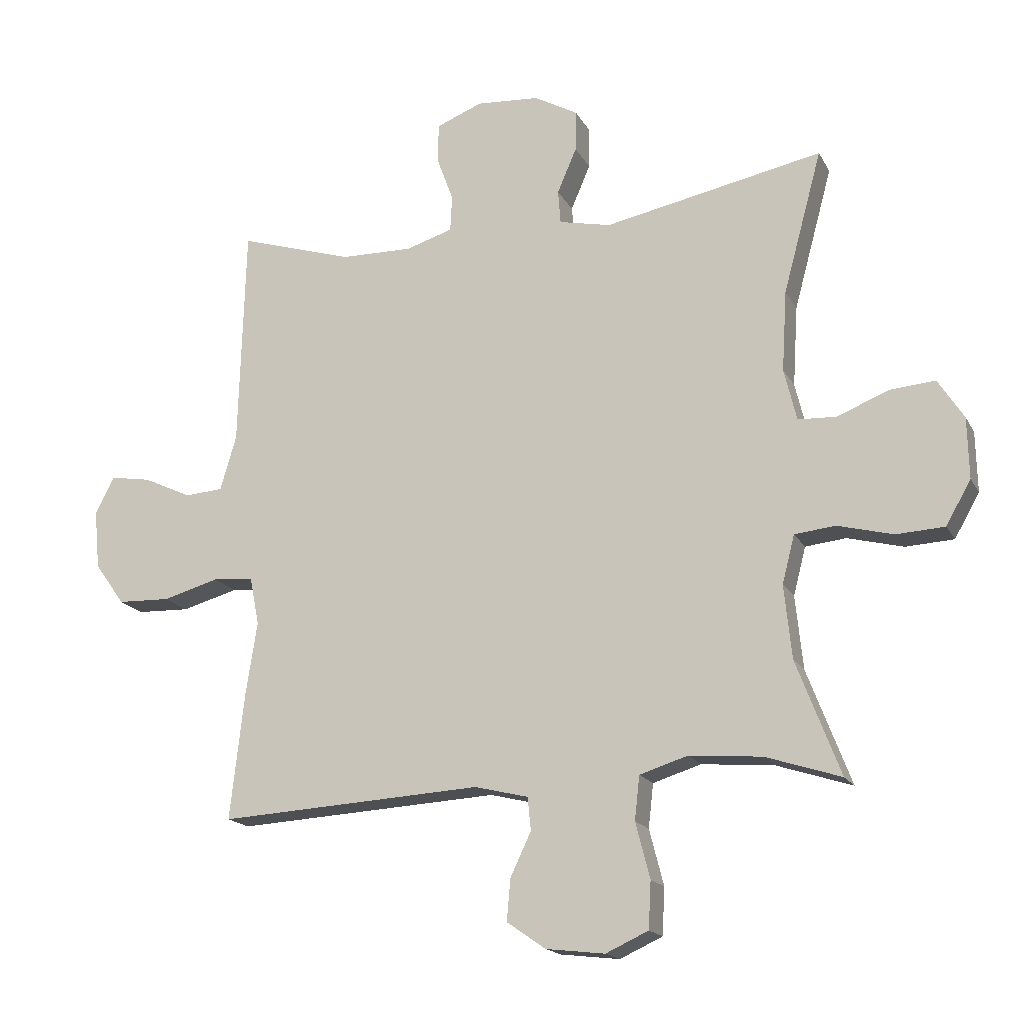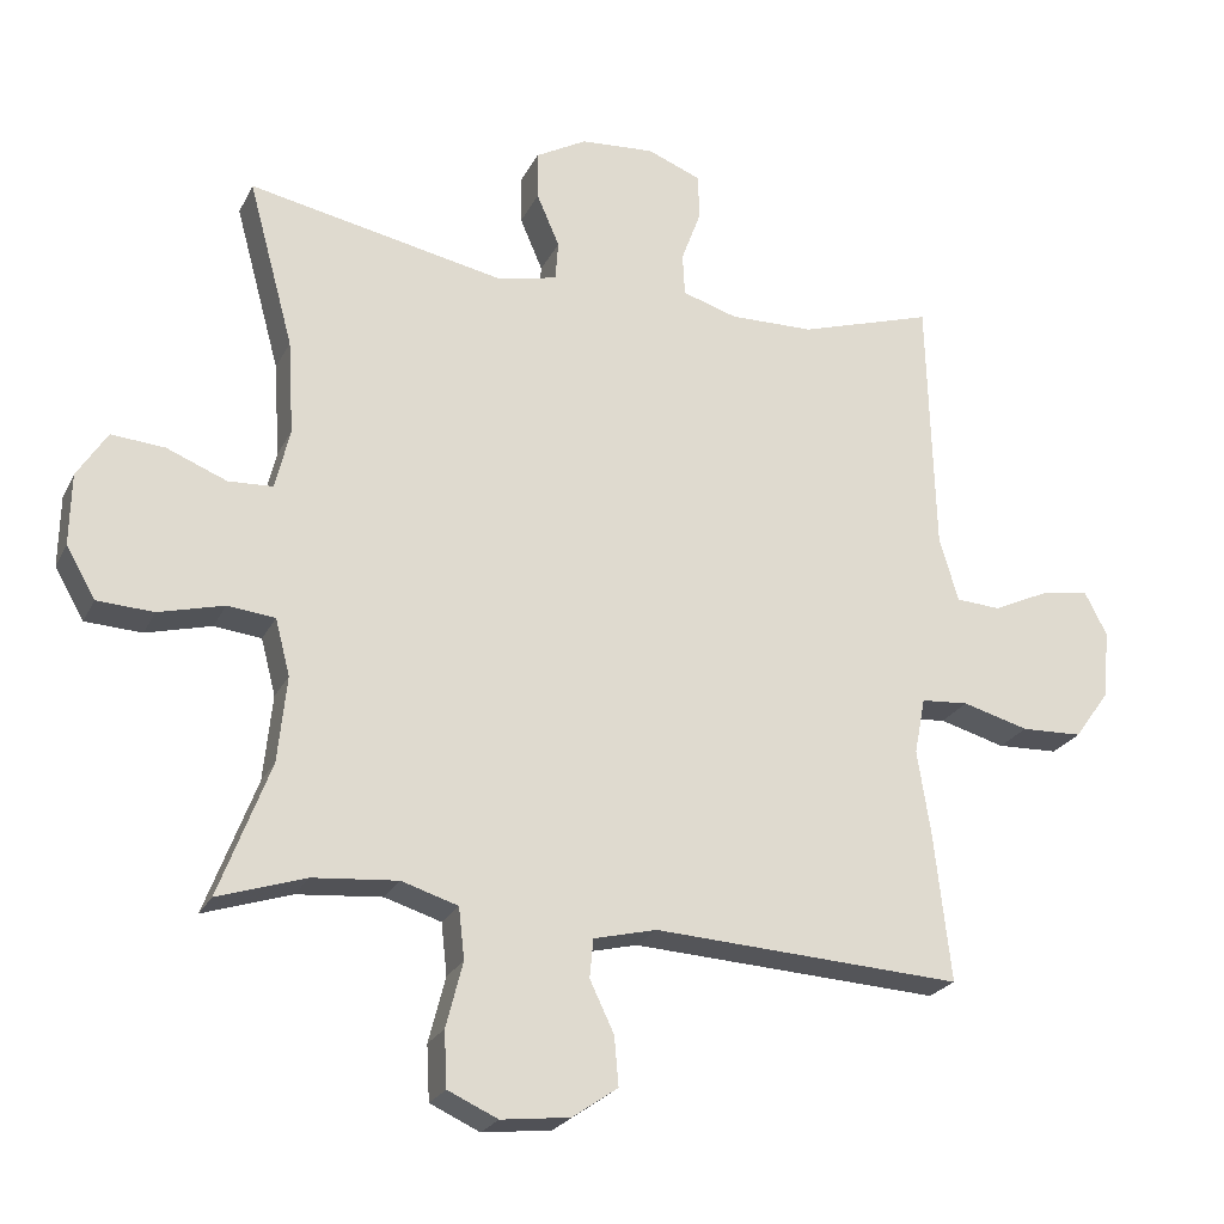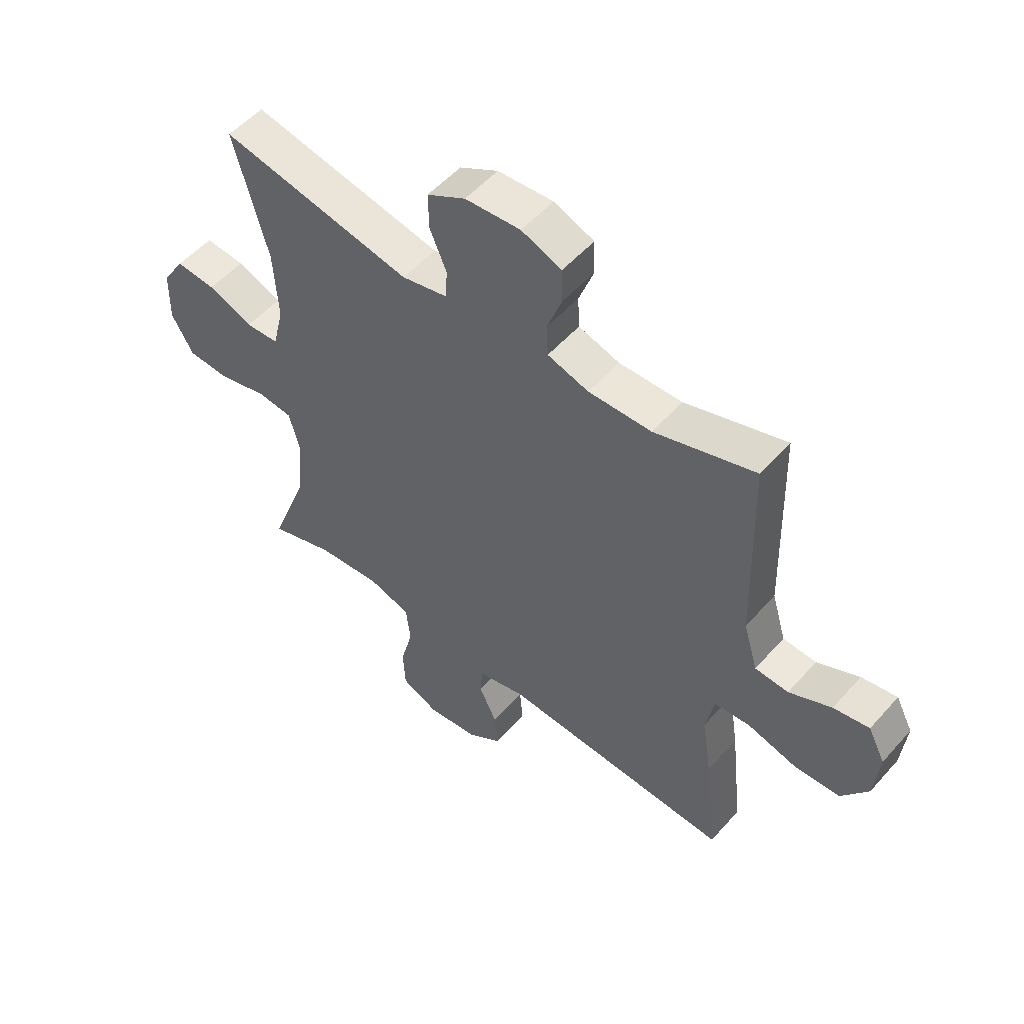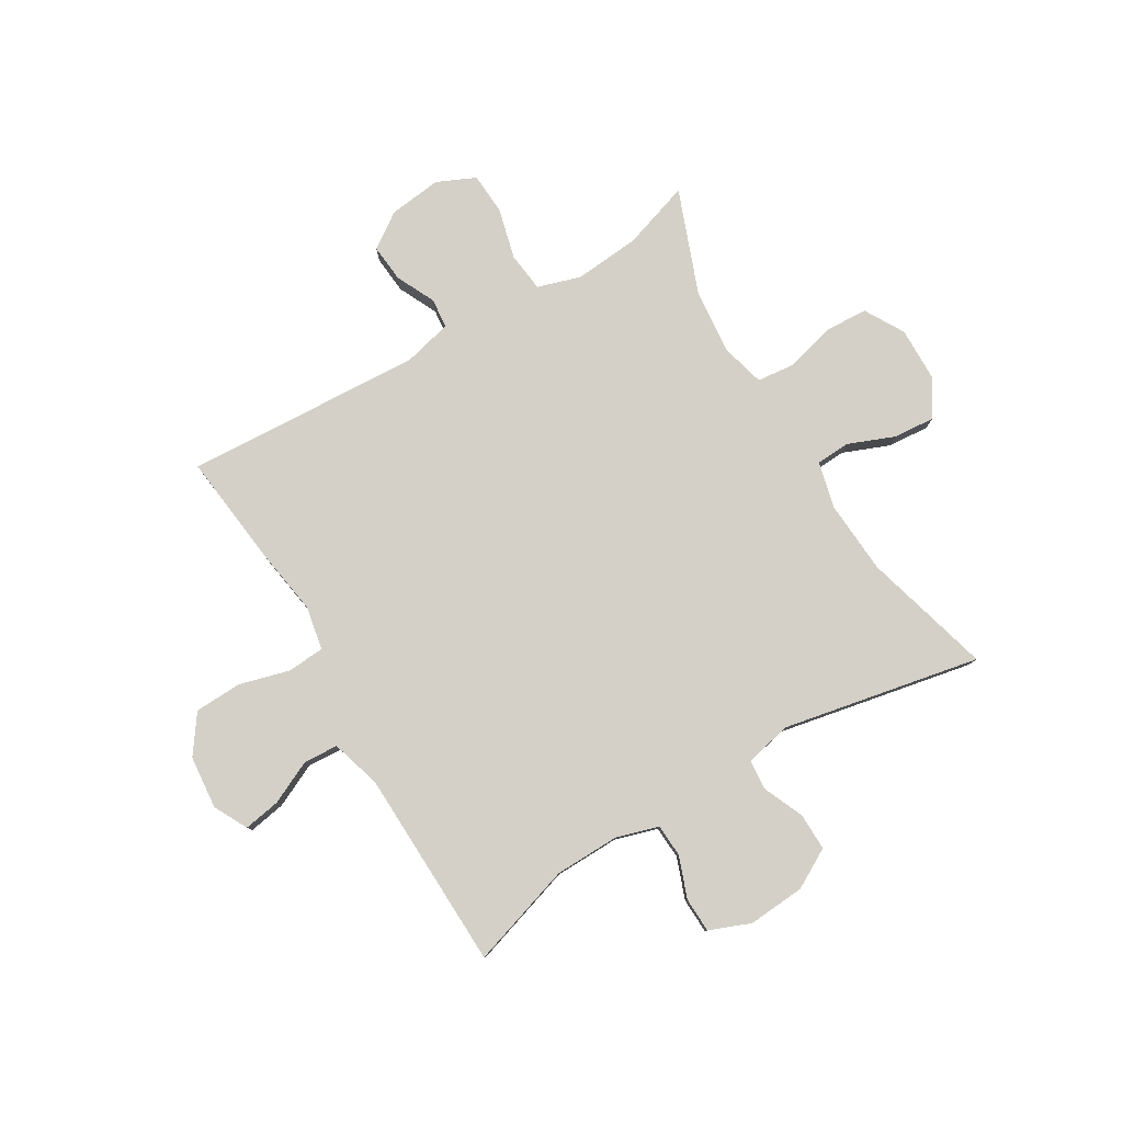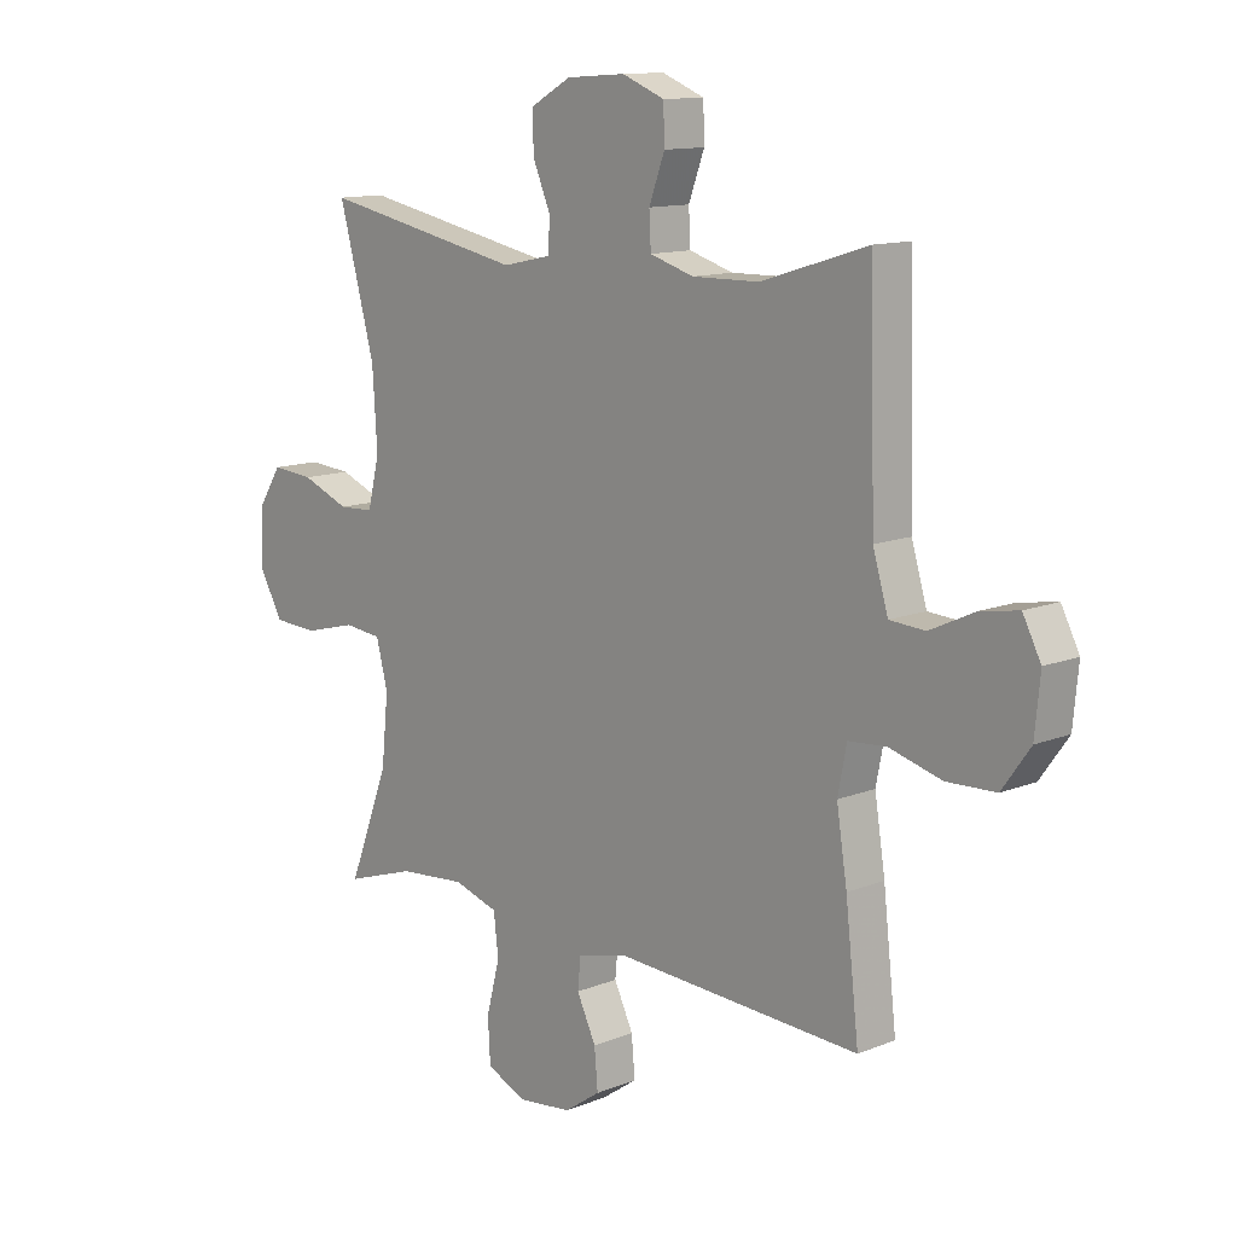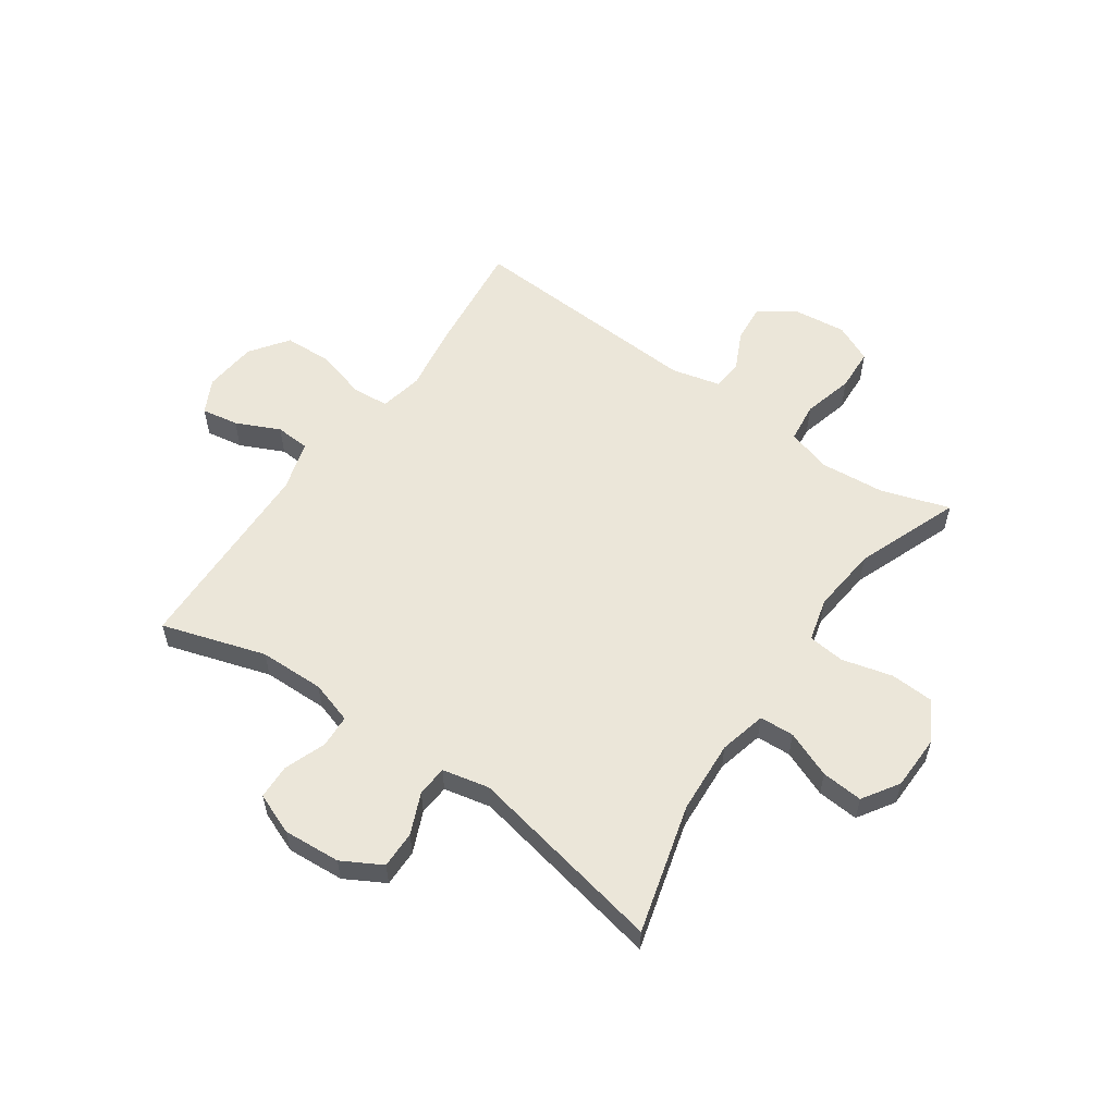
<metadata>
{"format":"obj","ext":"obj","renderer":"f3d","projection":"perspective","resolution":1024,"background":"white","views":[{"elev":-17.2,"azim":20.3,"up":"+Z"},{"elev":-23.6,"azim":159.0,"up":"+Z"},{"elev":53.1,"azim":-139.6,"up":"+Z"},{"elev":79.9,"azim":-30.9,"up":"+Y"},{"elev":12.3,"azim":-133.3,"up":"+Z"},{"elev":57.0,"azim":34.9,"up":"+Y"}]}
</metadata>
<code>
v 0.5 0.07 -0.5
v 0.38 0.07 -0.461
v 0.264 0.07 -0.451
v 0.187 0.07 -0.475
v 0.179 0.07 -0.545
v 0.202 0.07 -0.634
v 0.198 0.07 -0.709
v 0.13 0.07 -0.74
v 0.036 0.07 -0.729
v -0.026 0.07 -0.686
v -0.02 0.07 -0.619
v 0.013 0.07 -0.55
v 0.008 0.07 -0.497
v -0.078 0.07 -0.476
v -0.5 0.07 -0.5
v -0.477 0.07 -0.296
v -0.459 0.07 -0.181
v -0.474 0.07 -0.104
v -0.539 0.07 -0.099
v -0.629 0.07 -0.124
v -0.713 0.07 -0.121
v -0.761 0.07 -0.054
v -0.77 0.07 0.04
v -0.739 0.07 0.1
v -0.674 0.07 0.089
v -0.597 0.07 0.053
v -0.536 0.07 0.057
v -0.51 0.07 0.145
v -0.5 0.07 0.5
v -0.317 0.07 0.443
v -0.202 0.07 0.441
v -0.127 0.07 0.464
v -0.124 0.07 0.522
v -0.151 0.07 0.595
v -0.149 0.07 0.657
v -0.076 0.07 0.686
v 0.025 0.07 0.679
v 0.095 0.07 0.64
v 0.094 0.07 0.574
v 0.063 0.07 0.502
v 0.067 0.07 0.448
v 0.15 0.07 0.43
v 0.5 0.07 0.5
v 0.438 0.07 0.272
v 0.43 0.07 0.143
v 0.45 0.07 0.06
v 0.511 0.07 0.057
v 0.593 0.07 0.09
v 0.666 0.07 0.096
v 0.707 0.07 0.032
v 0.709 0.07 -0.065
v 0.669 0.07 -0.135
v 0.592 0.07 -0.139
v 0.503 0.07 -0.116
v 0.438 0.07 -0.123
v 0.418 0.07 -0.2
v 0.43 0.07 -0.317
v 0.5 0 -0.5
v 0.38 0 -0.461
v 0.264 0 -0.451
v 0.187 0 -0.475
v 0.179 0 -0.545
v 0.202 0 -0.634
v 0.198 0 -0.709
v 0.13 0 -0.74
v 0.036 0 -0.729
v -0.026 0 -0.686
v -0.02 0 -0.619
v 0.013 0 -0.55
v 0.008 0 -0.497
v -0.078 0 -0.476
v -0.5 0 -0.5
v -0.477 0 -0.296
v -0.459 0 -0.181
v -0.474 0 -0.104
v -0.539 0 -0.099
v -0.629 0 -0.124
v -0.713 0 -0.121
v -0.761 0 -0.054
v -0.77 0 0.04
v -0.739 0 0.1
v -0.674 0 0.089
v -0.597 0 0.053
v -0.536 0 0.057
v -0.51 0 0.145
v -0.5 0 0.5
v -0.317 0 0.443
v -0.202 0 0.441
v -0.127 0 0.464
v -0.124 0 0.522
v -0.151 0 0.595
v -0.149 0 0.657
v -0.076 0 0.686
v 0.025 0 0.679
v 0.095 0 0.64
v 0.094 0 0.574
v 0.063 0 0.502
v 0.067 0 0.448
v 0.15 0 0.43
v 0.5 0 0.5
v 0.438 0 0.272
v 0.43 0 0.143
v 0.45 0 0.06
v 0.511 0 0.057
v 0.593 0 0.09
v 0.666 0 0.096
v 0.707 0 0.032
v 0.709 0 -0.065
v 0.669 0 -0.135
v 0.592 0 -0.139
v 0.503 0 -0.116
v 0.438 0 -0.123
v 0.418 0 -0.2
v 0.43 0 -0.317
f 51 52 53 54
f 51 54 55
f 50 51 55
f 47 48 49 50
f 46 47 50 55
f 45 46 55 56
f 42 43 44
f 41 42 44 45
f 37 38 39 40
f 37 40 41
f 36 37 41
f 33 34 35 36
f 32 33 36 41
f 31 32 41 45
f 28 29 30
f 27 28 30 31
f 23 24 25 26
f 23 26 27
f 22 23 27
f 19 20 21 22
f 18 19 22 27
f 14 15 16 17
f 13 14 17 18
f 9 10 11 12
f 9 12 13
f 8 9 13
f 5 6 7 8
f 4 5 8 13
f 3 4 13 18
f 57 1 2
f 56 57 2 3
f 27 31 45 56
f 3 18 27 56
f 111 110 109 108
f 112 111 108
f 112 108 107
f 107 106 105 104
f 112 107 104 103
f 113 112 103 102
f 101 100 99
f 102 101 99 98
f 97 96 95 94
f 98 97 94
f 98 94 93
f 93 92 91 90
f 98 93 90 89
f 102 98 89 88
f 87 86 85
f 88 87 85 84
f 83 82 81 80
f 84 83 80
f 84 80 79
f 79 78 77 76
f 84 79 76 75
f 74 73 72 71
f 75 74 71 70
f 69 68 67 66
f 70 69 66
f 70 66 65
f 65 64 63 62
f 70 65 62 61
f 75 70 61 60
f 59 58 114
f 60 59 114 113
f 113 102 88 84
f 113 84 75 60
f 1 58 59 2
f 2 59 60 3
f 3 60 61 4
f 4 61 62 5
f 5 62 63 6
f 6 63 64 7
f 7 64 65 8
f 8 65 66 9
f 9 66 67 10
f 10 67 68 11
f 11 68 69 12
f 12 69 70 13
f 13 70 71 14
f 14 71 72 15
f 15 72 73 16
f 16 73 74 17
f 17 74 75 18
f 18 75 76 19
f 19 76 77 20
f 20 77 78 21
f 21 78 79 22
f 22 79 80 23
f 23 80 81 24
f 24 81 82 25
f 25 82 83 26
f 26 83 84 27
f 27 84 85 28
f 28 85 86 29
f 29 86 87 30
f 30 87 88 31
f 31 88 89 32
f 32 89 90 33
f 33 90 91 34
f 34 91 92 35
f 35 92 93 36
f 36 93 94 37
f 37 94 95 38
f 38 95 96 39
f 39 96 97 40
f 40 97 98 41
f 41 98 99 42
f 42 99 100 43
f 43 100 101 44
f 44 101 102 45
f 45 102 103 46
f 46 103 104 47
f 47 104 105 48
f 48 105 106 49
f 49 106 107 50
f 50 107 108 51
f 51 108 109 52
f 52 109 110 53
f 53 110 111 54
f 54 111 112 55
f 55 112 113 56
f 56 113 114 57
f 57 114 58 1

</code>
